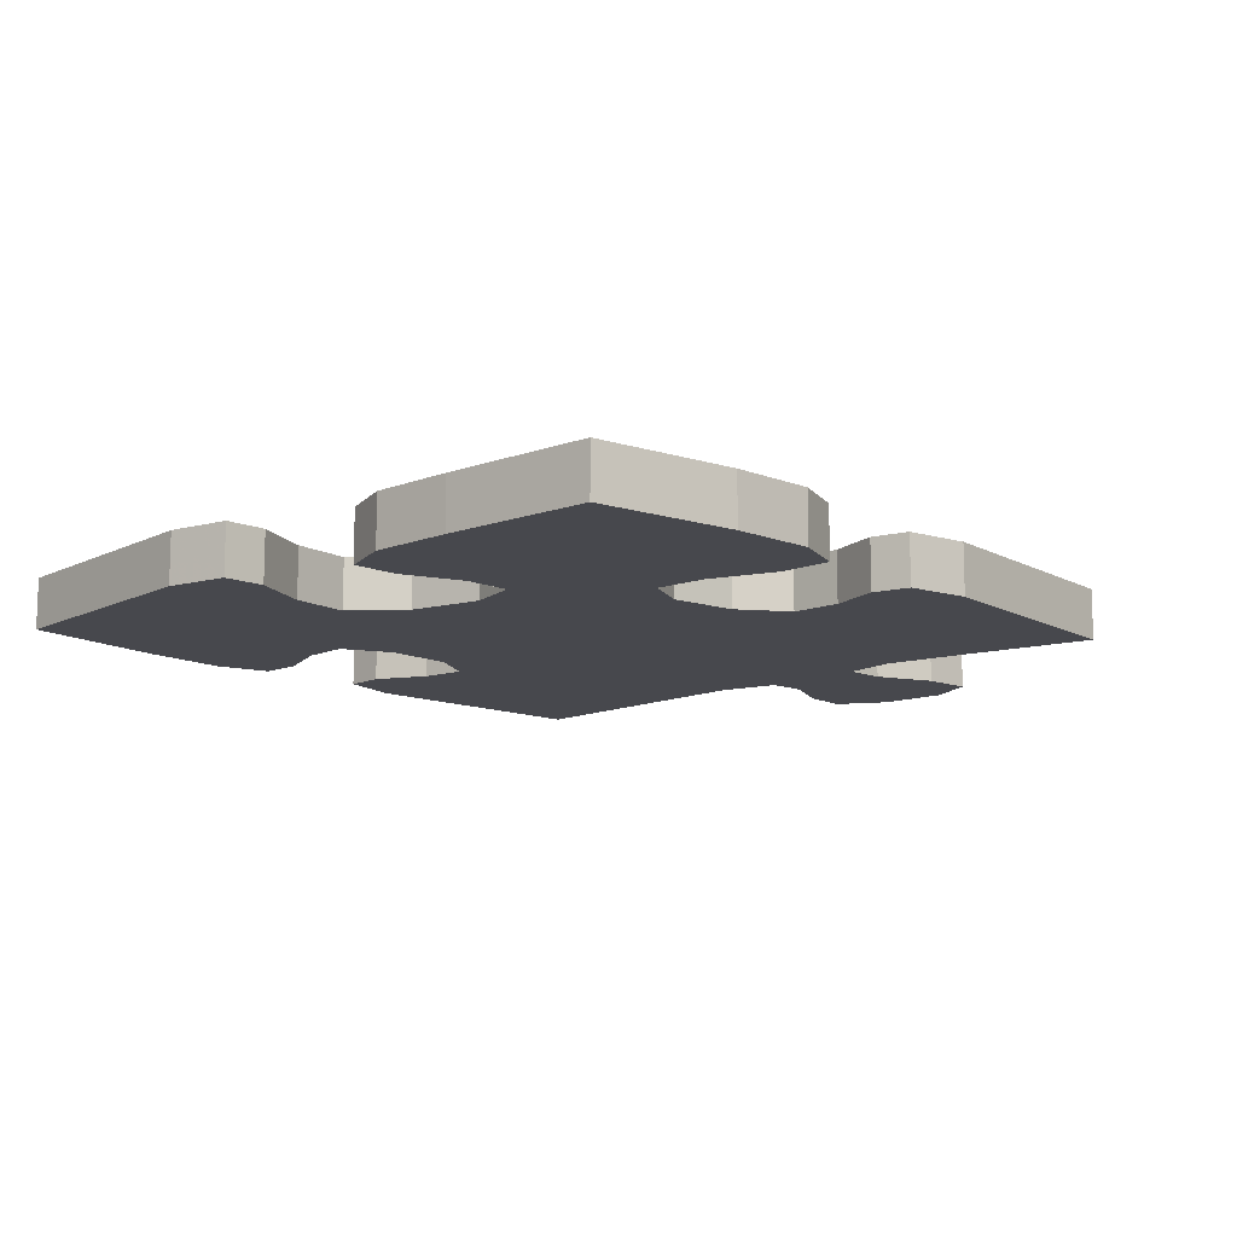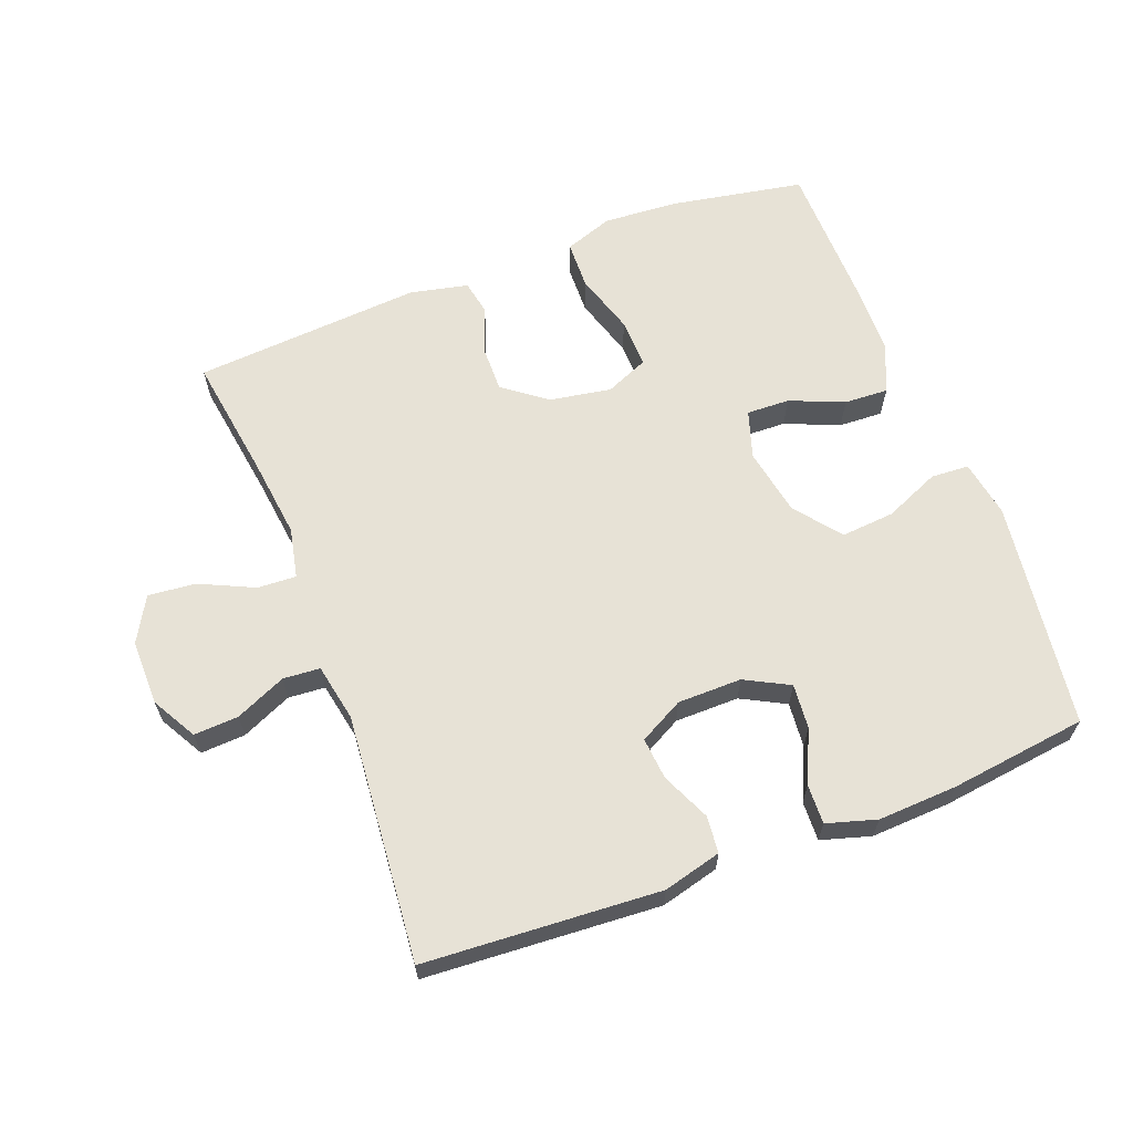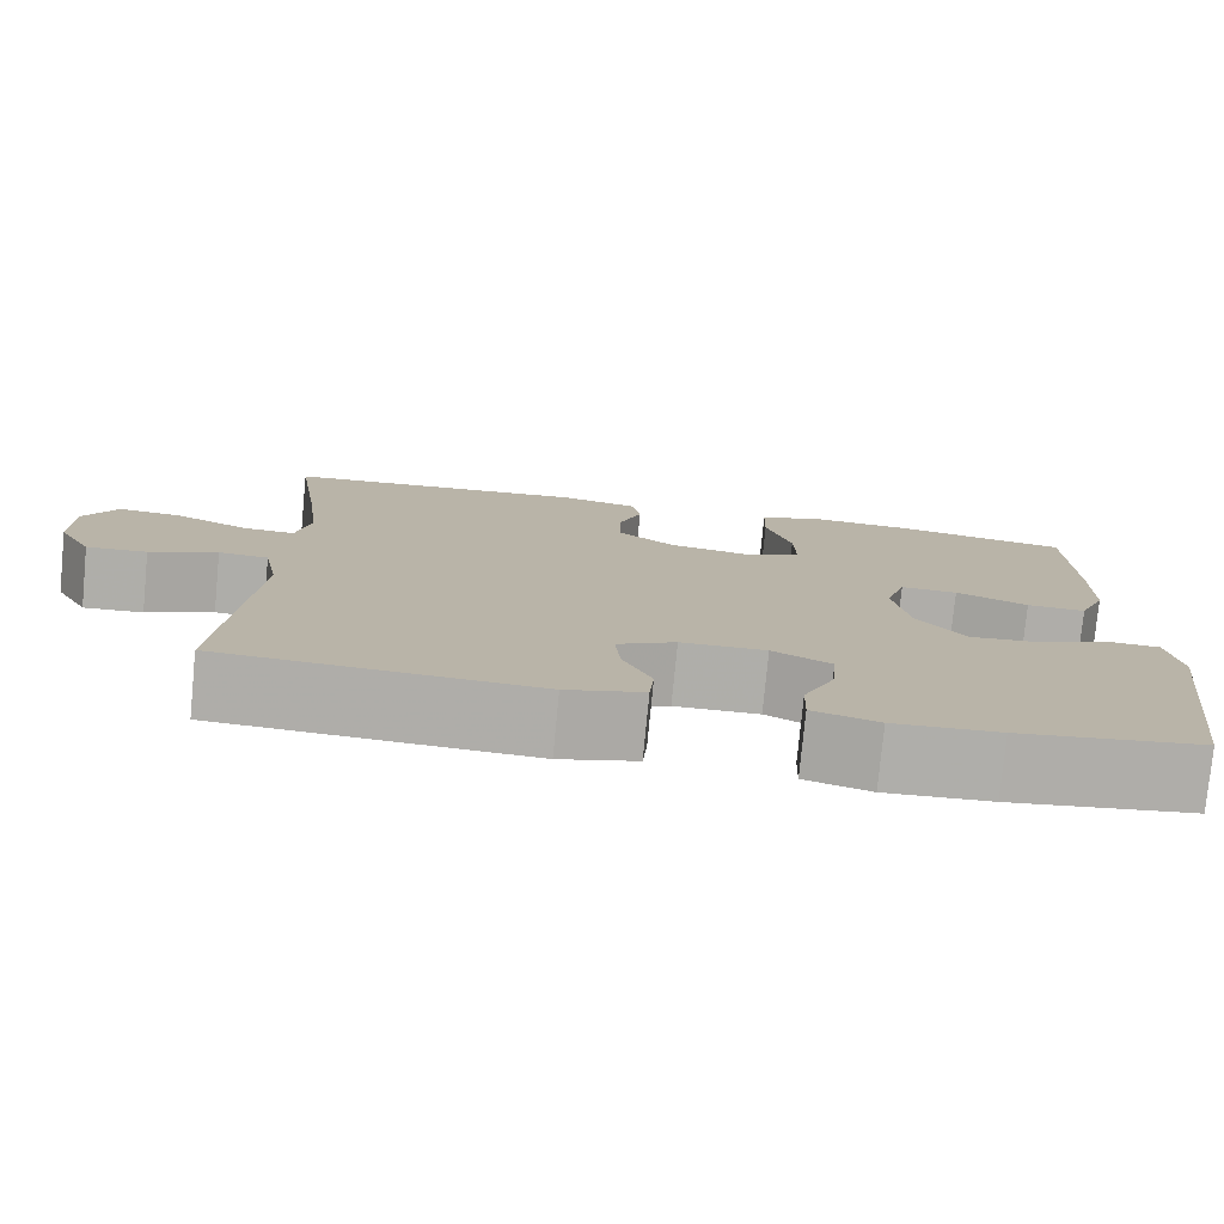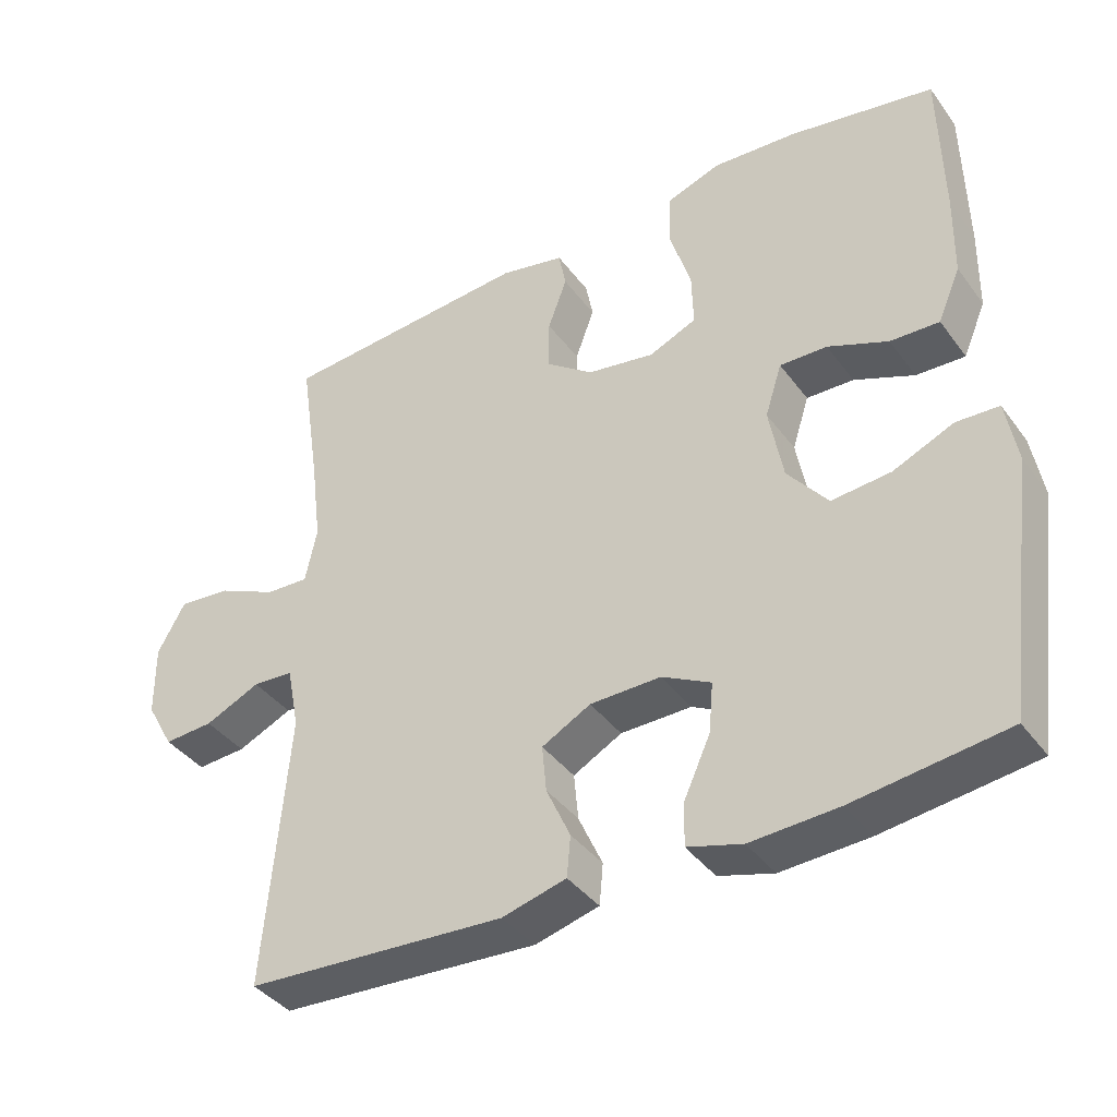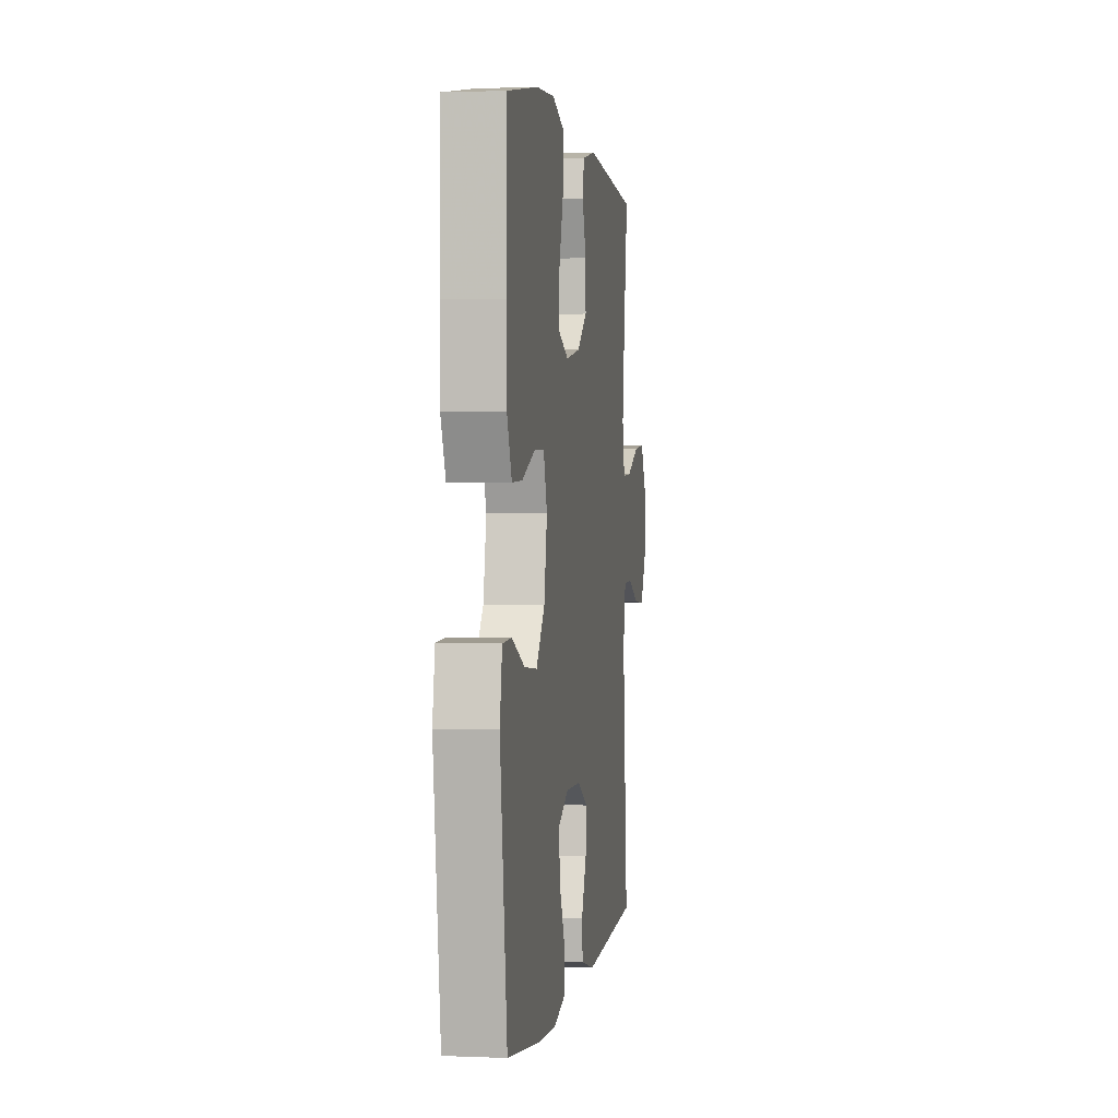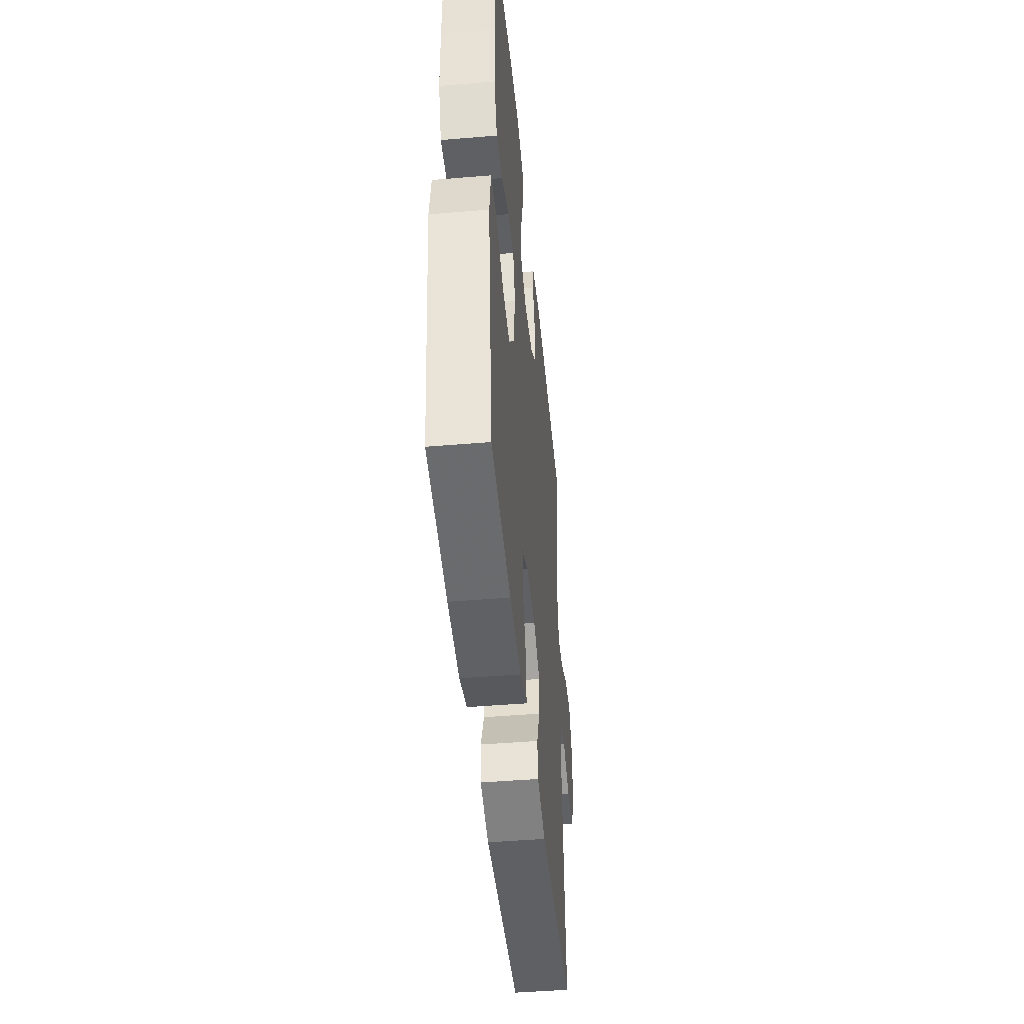
<metadata>
{"format":"obj","ext":"obj","renderer":"f3d","projection":"perspective","resolution":1024,"background":"white","views":[{"elev":-11.7,"azim":-47.8,"up":"+Y"},{"elev":63.6,"azim":159.2,"up":"+Y"},{"elev":-77.5,"azim":174.5,"up":"+Z"},{"elev":-39.4,"azim":-147.4,"up":"+Z"},{"elev":1.2,"azim":-81.4,"up":"+Z"},{"elev":-46.0,"azim":-84.5,"up":"+Z"}]}
</metadata>
<code>
v 0.5 0.07 -0.5
v 0.144 0.07 -0.522
v 0.056 0.07 -0.499
v 0.051 0.07 -0.443
v 0.084 0.07 -0.37
v 0.09 0.07 -0.306
v 0.023 0.07 -0.27
v -0.074 0.07 -0.269
v -0.141 0.07 -0.304
v -0.135 0.07 -0.372
v -0.099 0.07 -0.451
v -0.097 0.07 -0.511
v -0.172 0.07 -0.533
v -0.292 0.07 -0.527
v -0.5 0.07 -0.5
v -0.545 0.07 -0.155
v -0.53 0.07 -0.068
v -0.472 0.07 -0.065
v -0.389 0.07 -0.101
v -0.308 0.07 -0.108
v -0.253 0.07 -0.039
v -0.234 0.07 0.064
v -0.257 0.07 0.136
v -0.322 0.07 0.134
v -0.404 0.07 0.1
v -0.471 0.07 0.097
v -0.502 0.07 0.17
v -0.504 0.07 0.286
v -0.5 0.07 0.5
v -0.301 0.07 0.536
v -0.185 0.07 0.544
v -0.111 0.07 0.518
v -0.109 0.07 0.445
v -0.138 0.07 0.352
v -0.14 0.07 0.277
v -0.075 0.07 0.249
v 0.018 0.07 0.265
v 0.083 0.07 0.314
v 0.082 0.07 0.384
v 0.056 0.07 0.455
v 0.066 0.07 0.507
v 0.154 0.07 0.526
v 0.5 0.07 0.5
v 0.472 0.07 0.312
v 0.457 0.07 0.191
v 0.473 0.07 0.115
v 0.532 0.07 0.118
v 0.614 0.07 0.156
v 0.686 0.07 0.163
v 0.724 0.07 0.095
v 0.723 0.07 -0.004
v 0.685 0.07 -0.072
v 0.617 0.07 -0.068
v 0.541 0.07 -0.034
v 0.485 0.07 -0.038
v 0.468 0.07 -0.125
v 0.5 0 -0.5
v 0.144 0 -0.522
v 0.056 0 -0.499
v 0.051 0 -0.443
v 0.084 0 -0.37
v 0.09 0 -0.306
v 0.023 0 -0.27
v -0.074 0 -0.269
v -0.141 0 -0.304
v -0.135 0 -0.372
v -0.099 0 -0.451
v -0.097 0 -0.511
v -0.172 0 -0.533
v -0.292 0 -0.527
v -0.5 0 -0.5
v -0.545 0 -0.155
v -0.53 0 -0.068
v -0.472 0 -0.065
v -0.389 0 -0.101
v -0.308 0 -0.108
v -0.253 0 -0.039
v -0.234 0 0.064
v -0.257 0 0.136
v -0.322 0 0.134
v -0.404 0 0.1
v -0.471 0 0.097
v -0.502 0 0.17
v -0.504 0 0.286
v -0.5 0 0.5
v -0.301 0 0.536
v -0.185 0 0.544
v -0.111 0 0.518
v -0.109 0 0.445
v -0.138 0 0.352
v -0.14 0 0.277
v -0.075 0 0.249
v 0.018 0 0.265
v 0.083 0 0.314
v 0.082 0 0.384
v 0.056 0 0.455
v 0.066 0 0.507
v 0.154 0 0.526
v 0.5 0 0.5
v 0.472 0 0.312
v 0.457 0 0.191
v 0.473 0 0.115
v 0.532 0 0.118
v 0.614 0 0.156
v 0.686 0 0.163
v 0.724 0 0.095
v 0.723 0 -0.004
v 0.685 0 -0.072
v 0.617 0 -0.068
v 0.541 0 -0.034
v 0.485 0 -0.038
v 0.468 0 -0.125
f 52 53 54
f 51 52 54
f 50 51 54
f 49 50 54
f 48 49 54
f 47 48 54
f 46 47 54 55
f 45 46 55 56
f 42 43 44
f 41 42 44
f 40 41 44
f 39 40 44
f 38 39 44 45
f 37 38 45 56
f 32 33 34
f 31 32 34
f 30 31 34
f 29 30 34
f 28 29 34
f 27 28 34
f 26 27 34
f 25 26 34
f 24 25 34
f 23 24 34 35
f 22 23 35 36
f 17 18 19
f 16 17 19
f 15 16 19
f 14 15 19
f 13 14 19
f 12 13 19
f 11 12 19
f 10 11 19
f 9 10 19 20
f 8 9 20 21
f 3 4 5
f 2 3 5
f 1 2 5
f 56 1 5
f 56 5 6
f 36 37 56
f 22 36 56
f 21 22 56
f 8 21 56
f 7 8 56
f 6 7 56
f 110 109 108
f 110 108 107
f 110 107 106
f 110 106 105
f 110 105 104
f 110 104 103
f 111 110 103 102
f 112 111 102 101
f 100 99 98
f 100 98 97
f 100 97 96
f 100 96 95
f 101 100 95 94
f 112 101 94 93
f 90 89 88
f 90 88 87
f 90 87 86
f 90 86 85
f 90 85 84
f 90 84 83
f 90 83 82
f 90 82 81
f 90 81 80
f 91 90 80 79
f 92 91 79 78
f 75 74 73
f 75 73 72
f 75 72 71
f 75 71 70
f 75 70 69
f 75 69 68
f 75 68 67
f 75 67 66
f 76 75 66 65
f 77 76 65 64
f 61 60 59
f 61 59 58
f 61 58 57
f 61 57 112
f 62 61 112
f 112 93 92
f 112 92 78
f 112 78 77
f 112 77 64
f 112 64 63
f 112 63 62
f 1 57 58 2
f 2 58 59 3
f 3 59 60 4
f 4 60 61 5
f 5 61 62 6
f 6 62 63 7
f 7 63 64 8
f 8 64 65 9
f 9 65 66 10
f 10 66 67 11
f 11 67 68 12
f 12 68 69 13
f 13 69 70 14
f 14 70 71 15
f 15 71 72 16
f 16 72 73 17
f 17 73 74 18
f 18 74 75 19
f 19 75 76 20
f 20 76 77 21
f 21 77 78 22
f 22 78 79 23
f 23 79 80 24
f 24 80 81 25
f 25 81 82 26
f 26 82 83 27
f 27 83 84 28
f 28 84 85 29
f 29 85 86 30
f 30 86 87 31
f 31 87 88 32
f 32 88 89 33
f 33 89 90 34
f 34 90 91 35
f 35 91 92 36
f 36 92 93 37
f 37 93 94 38
f 38 94 95 39
f 39 95 96 40
f 40 96 97 41
f 41 97 98 42
f 42 98 99 43
f 43 99 100 44
f 44 100 101 45
f 45 101 102 46
f 46 102 103 47
f 47 103 104 48
f 48 104 105 49
f 49 105 106 50
f 50 106 107 51
f 51 107 108 52
f 52 108 109 53
f 53 109 110 54
f 54 110 111 55
f 55 111 112 56
f 56 112 57 1

</code>
